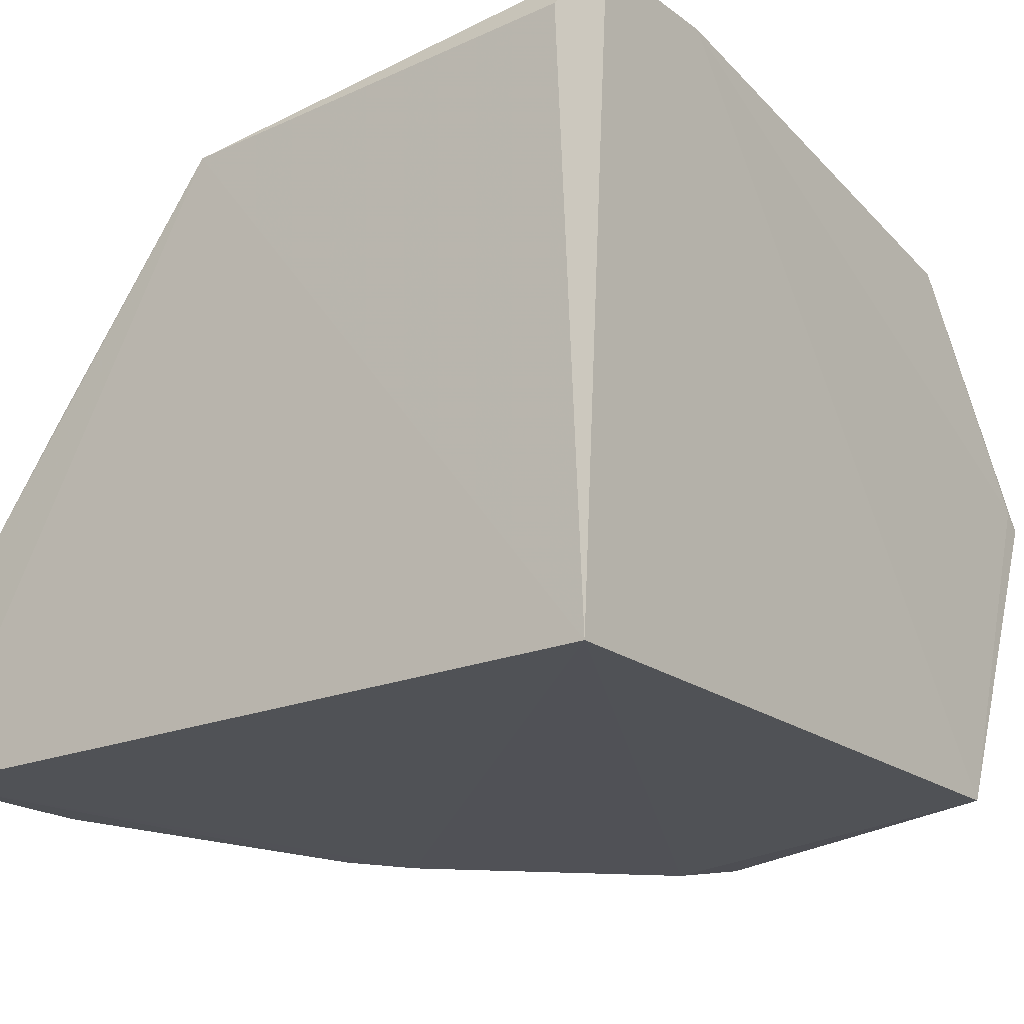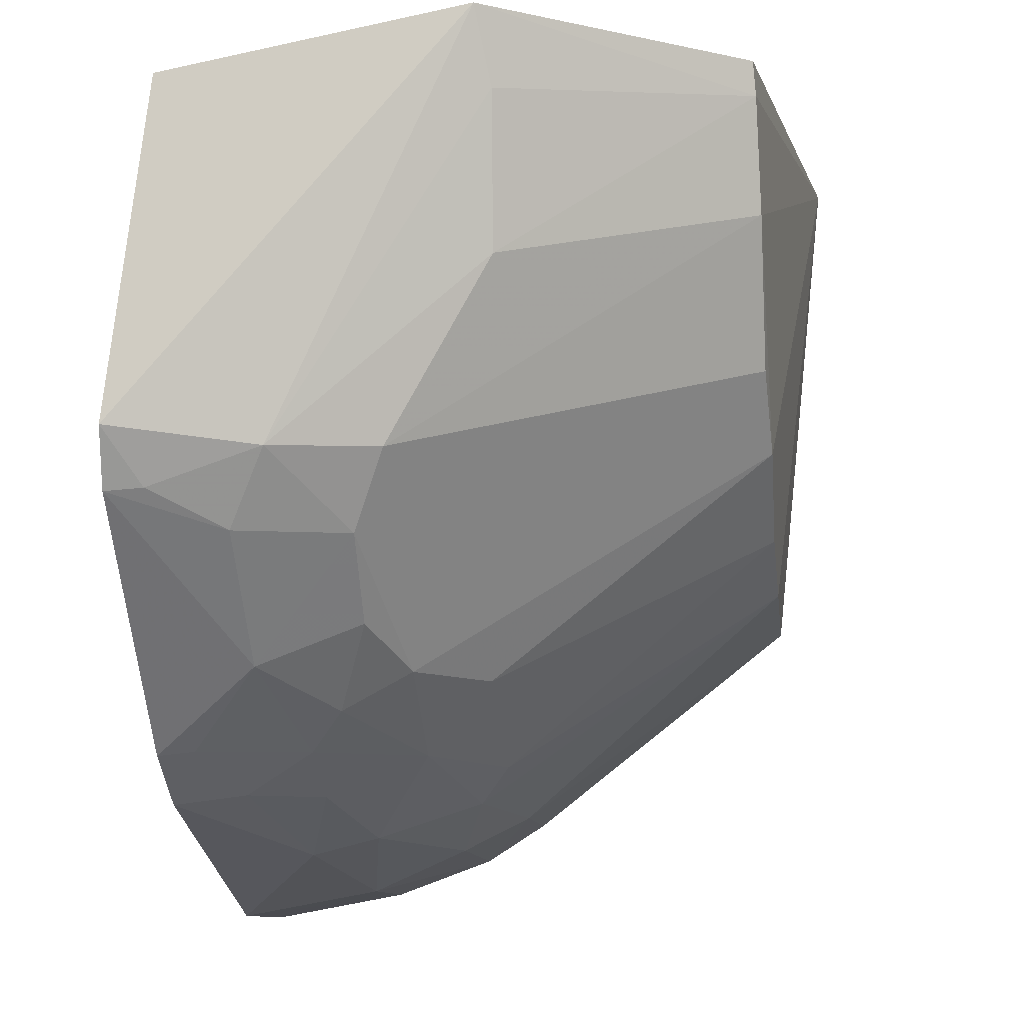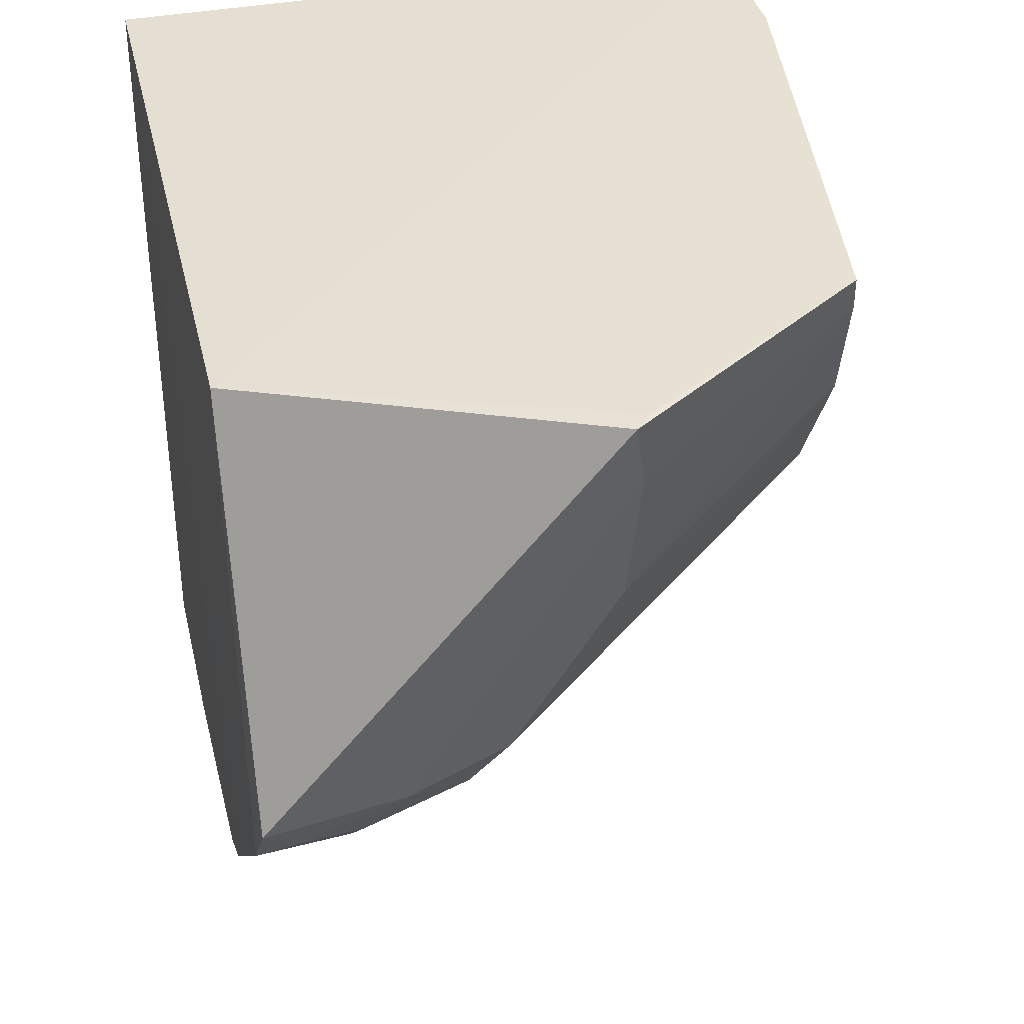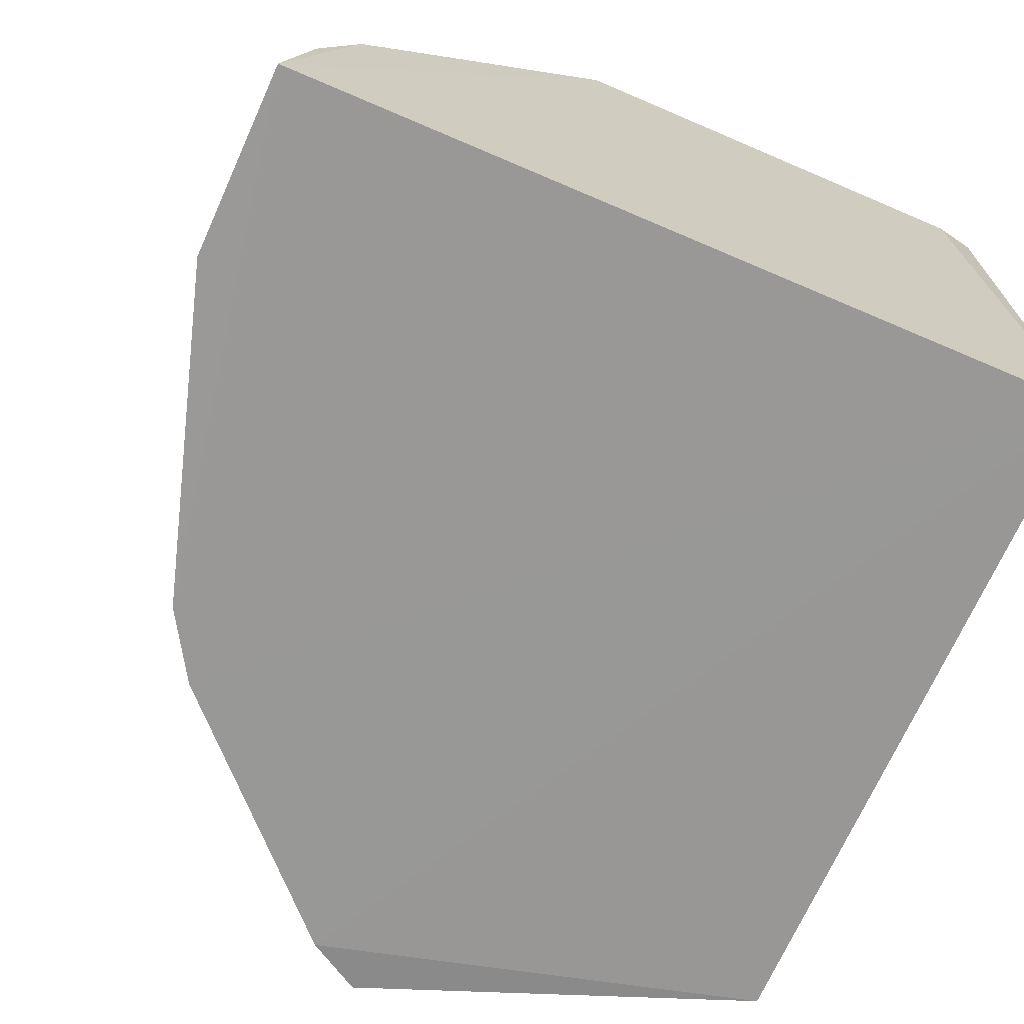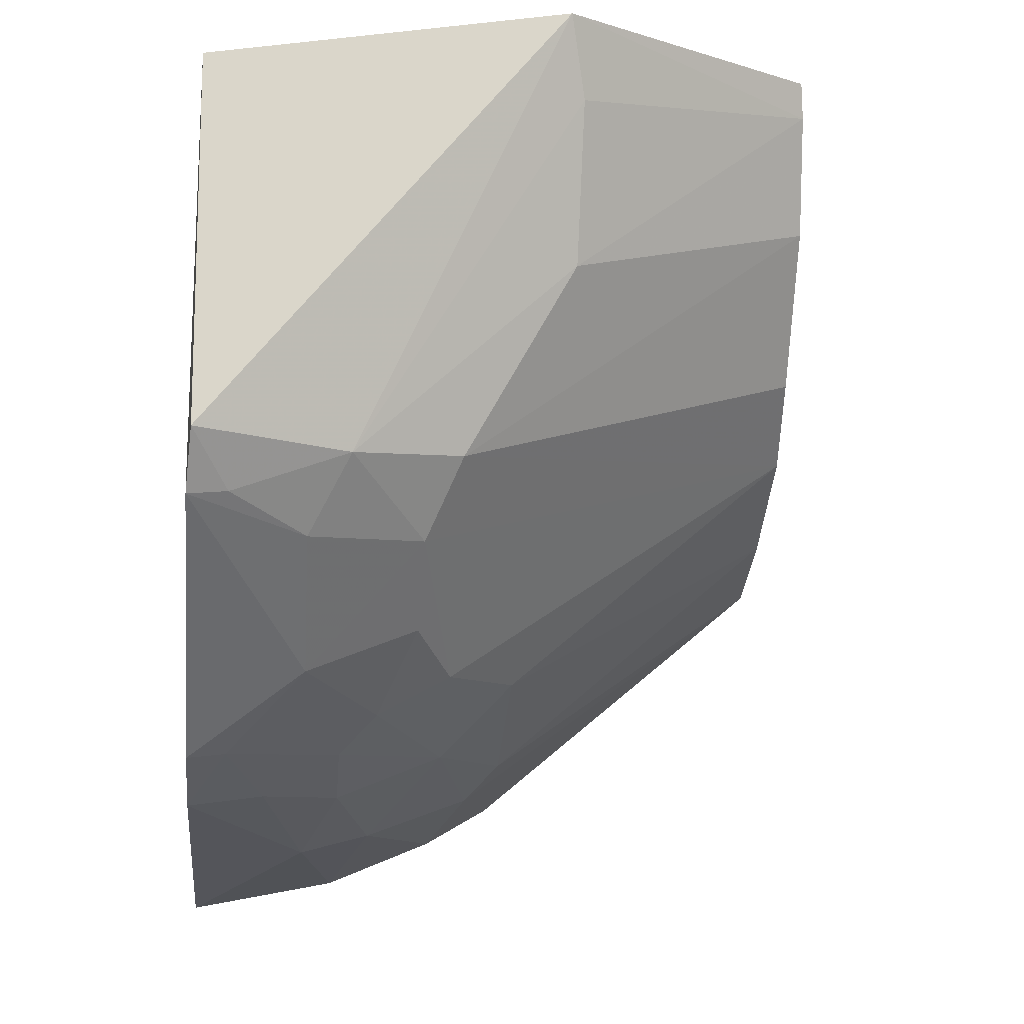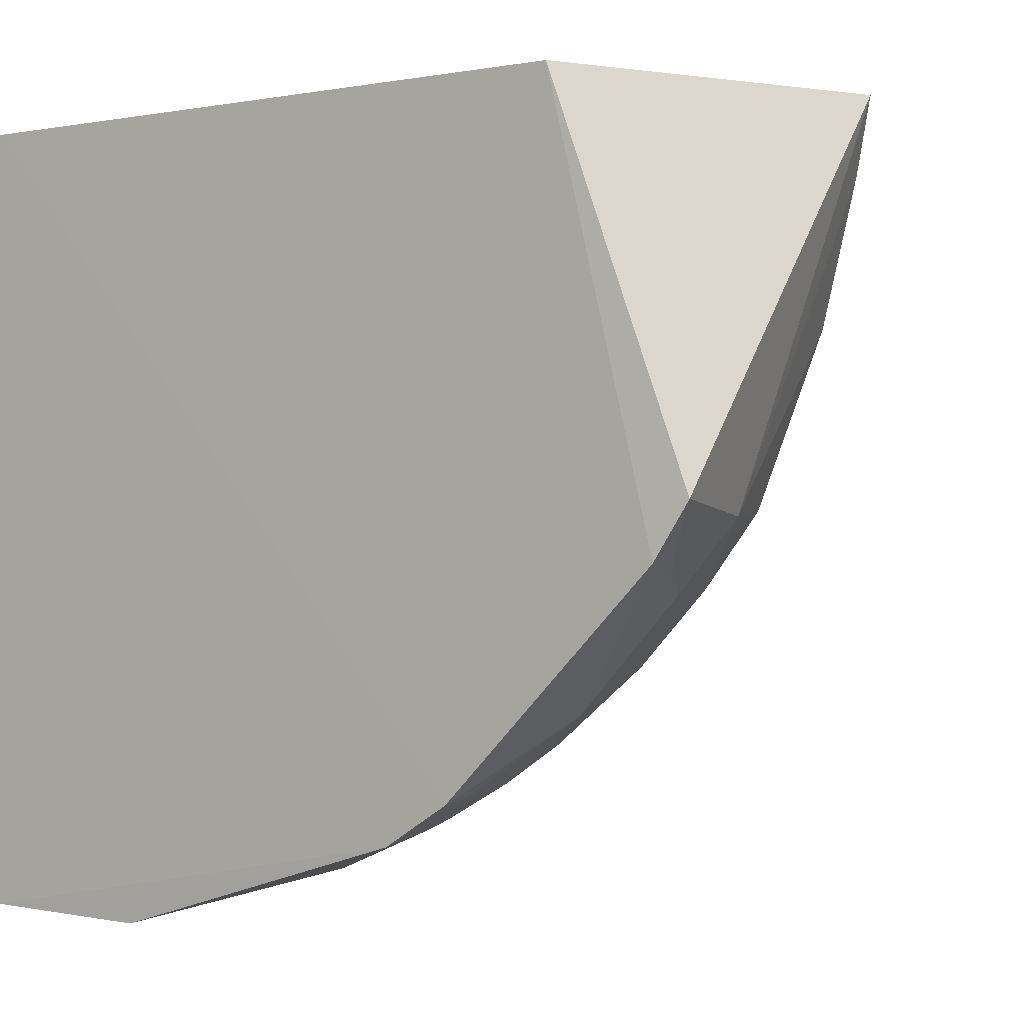
<metadata>
{"format":"obj","ext":"obj","renderer":"f3d","projection":"perspective","resolution":1024,"background":"white","views":[{"elev":-20.2,"azim":126.9,"up":"+Z"},{"elev":-10.6,"azim":-83.6,"up":"+Y"},{"elev":37.5,"azim":-102.8,"up":"+Y"},{"elev":-68.4,"azim":66.5,"up":"+Z"},{"elev":-8.5,"azim":-96.0,"up":"+Y"},{"elev":-0.4,"azim":-143.5,"up":"+Y"}]}
</metadata>
<code>
v 0.005108 -0.3195 0.06501
v 0.006794 -0.3298 0.008319
v 0.007576 -0.0185 0.009151
v -0.2503 -0.01776 0.2365
v -0.3099 -0.1896 0.0071
v -0.00092 -0.01193 0.2613
v 0.004791 -0.2017 0.2418
v -0.1942 -0.2879 0.0355
v -0.2233 -0.275 0.006851
v -0.2652 -0.0185 0.009151
v 0.005083 -0.3044 0.1061
v 0.00425 -0.03087 0.2484
v -0.176 -0.1538 0.2406
v -0.06759 -0.3309 0.008427
v -0.2499 -0.2295 0.09053
v -0.3195 -0.0179 0.1391
v -0.06099 -0.01235 0.2627
v -0.1226 -0.2868 0.1186
v -0.1965 -0.2916 0.007037
v -0.222 -0.2586 0.07724
v -0.251 -0.2449 0.0498
v -0.2922 -0.172 0.1038
v -0.3232 -0.1685 0.008823
v -0.09327 -0.198 0.2414
v -0.2345 -0.07338 0.2385
v -0.3125 -0.0174 0.1458
v -0.1392 -0.3083 0.05145
v -0.06645 -0.3205 0.06529
v -0.2221 -0.2734 0.02125
v -0.1936 -0.2447 0.1309
v -0.2226 -0.2441 0.1046
v -0.2929 -0.2014 0.04895
v -0.3081 -0.174 0.06384
v -0.06644 -0.2894 0.132
v -0.2478 -0.03078 0.2374
v -0.2037 -0.1266 0.2387
v -0.2967 -0.1033 0.1436
v -0.1805 -0.2879 0.06411
v -0.1378 -0.3016 0.07793
v -0.208 -0.2727 0.06373
v -0.1346 -0.1817 0.2404
v -0.2775 -0.2005 0.09106
v -0.3087 -0.1884 0.02162
v -0.009065 -0.2893 0.1325
v -0.08043 -0.3039 0.106
v -0.3106 -0.04658 0.1446
v -0.1797 -0.272 0.1043
v -0.137 -0.2733 0.131
v 0.004743 -0.2756 0.1456
f 7 2 3
f 9 5 3
f 9 3 2
f 10 3 5
f 10 6 3
f 11 1 2
f 11 2 7
f 12 7 3
f 12 3 6
f 12 6 7
f 14 2 1
f 17 7 6
f 17 6 10
f 19 9 2
f 19 2 14
f 21 5 9
f 21 20 15
f 23 16 10
f 23 10 5
f 24 7 17
f 25 13 17
f 26 16 4
f 26 4 17
f 26 17 10
f 26 10 16
f 27 19 14
f 27 8 19
f 28 1 11
f 28 27 14
f 28 14 1
f 29 19 8
f 29 9 19
f 29 21 9
f 31 30 13
f 31 15 20
f 32 5 21
f 33 16 23
f 34 24 18
f 34 7 24
f 35 25 17
f 35 17 4
f 35 4 16
f 36 25 22
f 36 22 13
f 36 13 25
f 37 22 25
f 37 33 22
f 37 25 35
f 38 8 27
f 39 27 28
f 39 38 27
f 40 29 8
f 40 20 21
f 40 21 29
f 40 8 38
f 41 13 30
f 41 24 17
f 41 17 13
f 42 15 31
f 42 33 32
f 42 22 33
f 42 32 21
f 42 21 15
f 42 31 13
f 42 13 22
f 43 33 23
f 43 23 5
f 43 5 32
f 43 32 33
f 44 34 11
f 44 7 34
f 45 28 11
f 45 11 34
f 45 34 18
f 45 39 28
f 45 18 39
f 46 16 33
f 46 33 37
f 46 37 35
f 46 35 16
f 47 31 20
f 47 40 38
f 47 20 40
f 47 30 31
f 47 39 18
f 47 38 39
f 48 41 30
f 48 18 24
f 48 24 41
f 48 47 18
f 48 30 47
f 49 44 11
f 49 11 7
f 49 7 44

</code>
